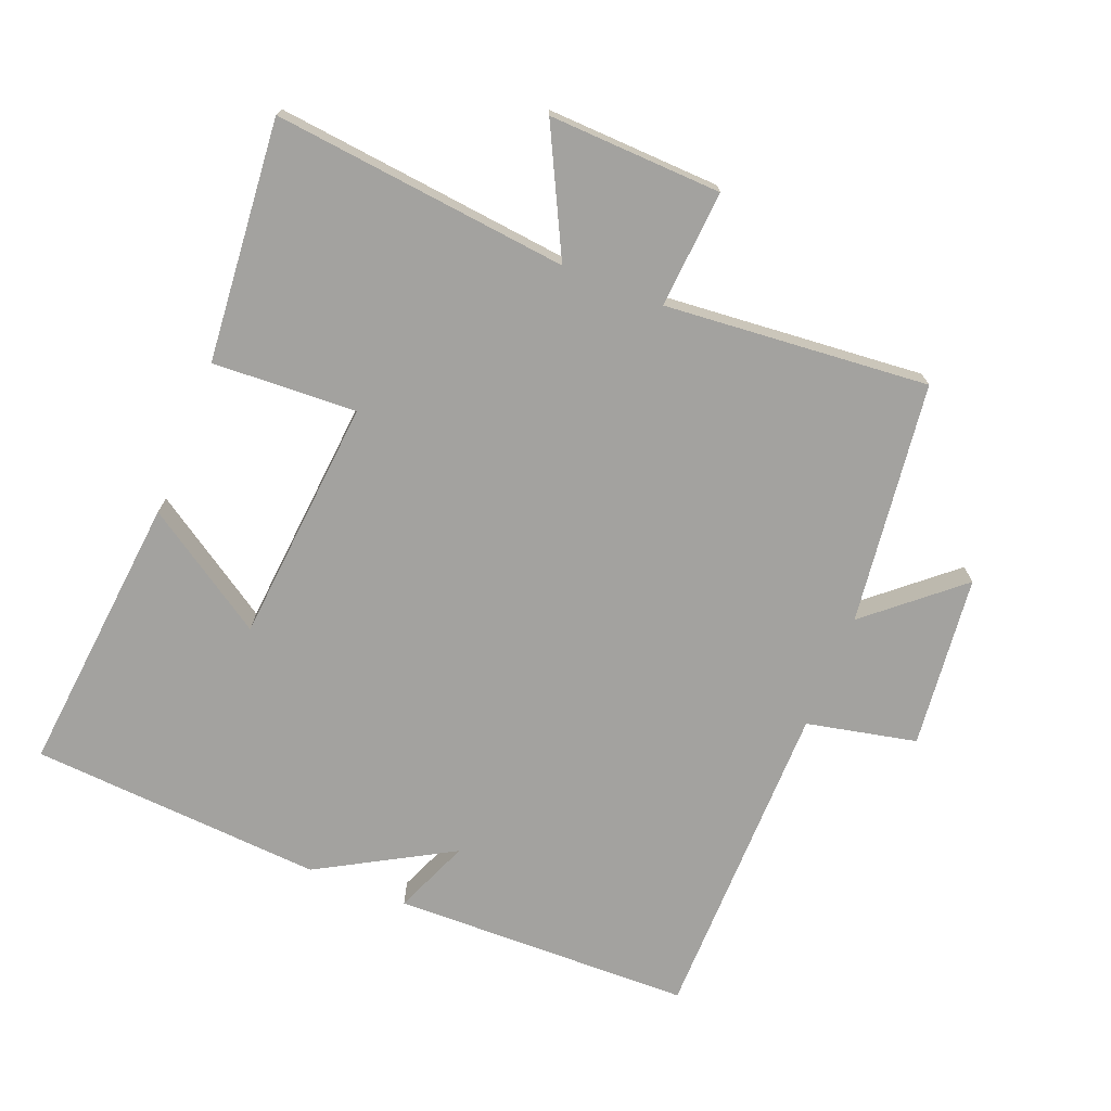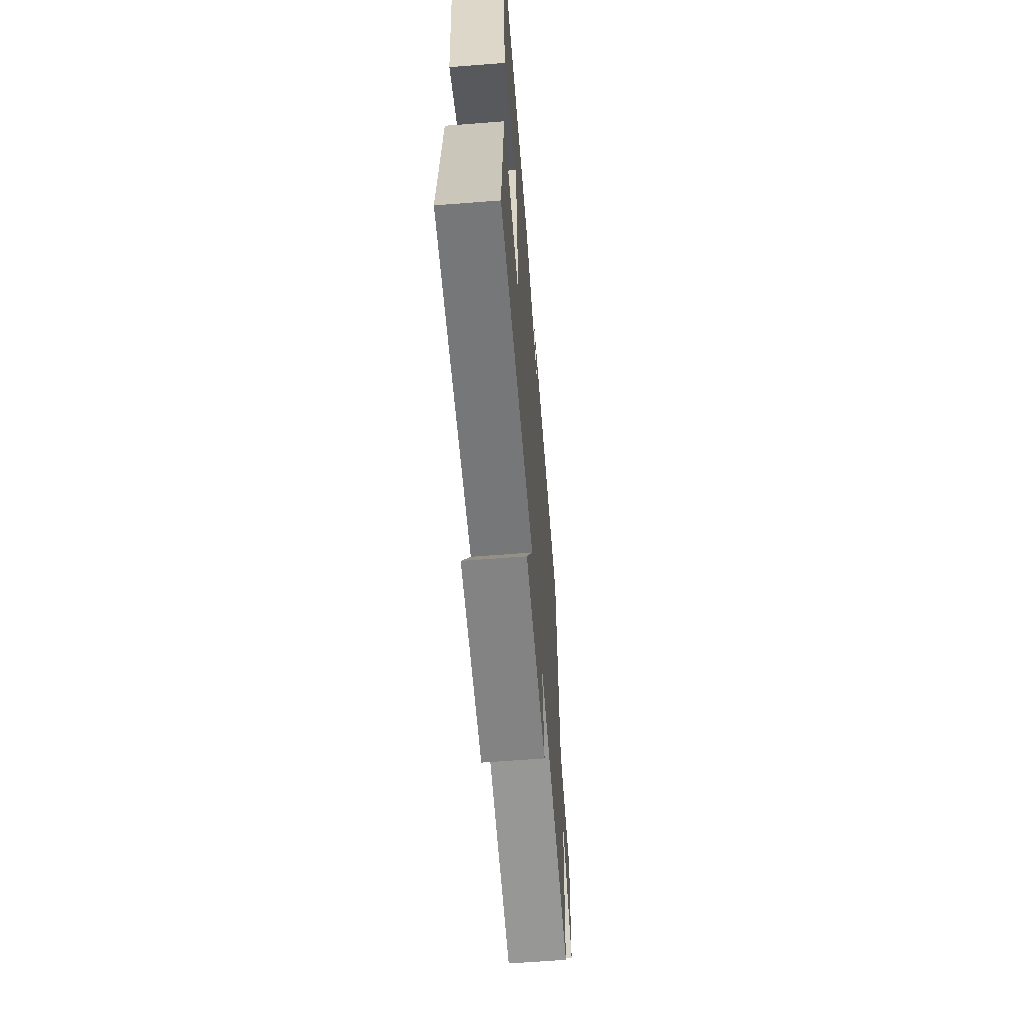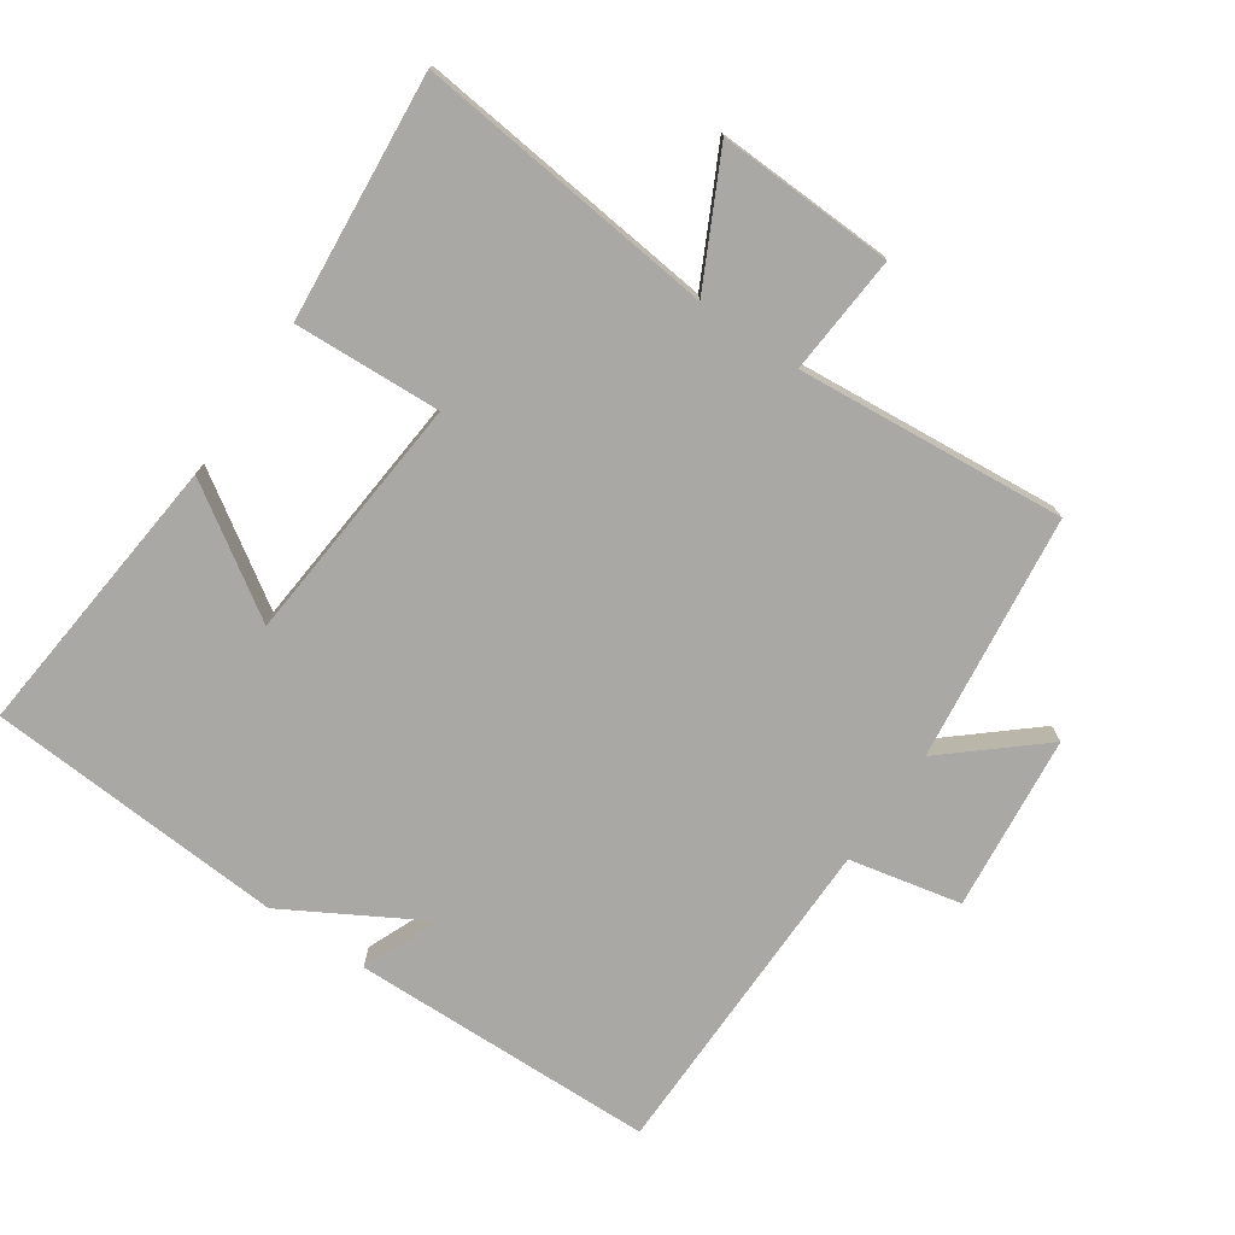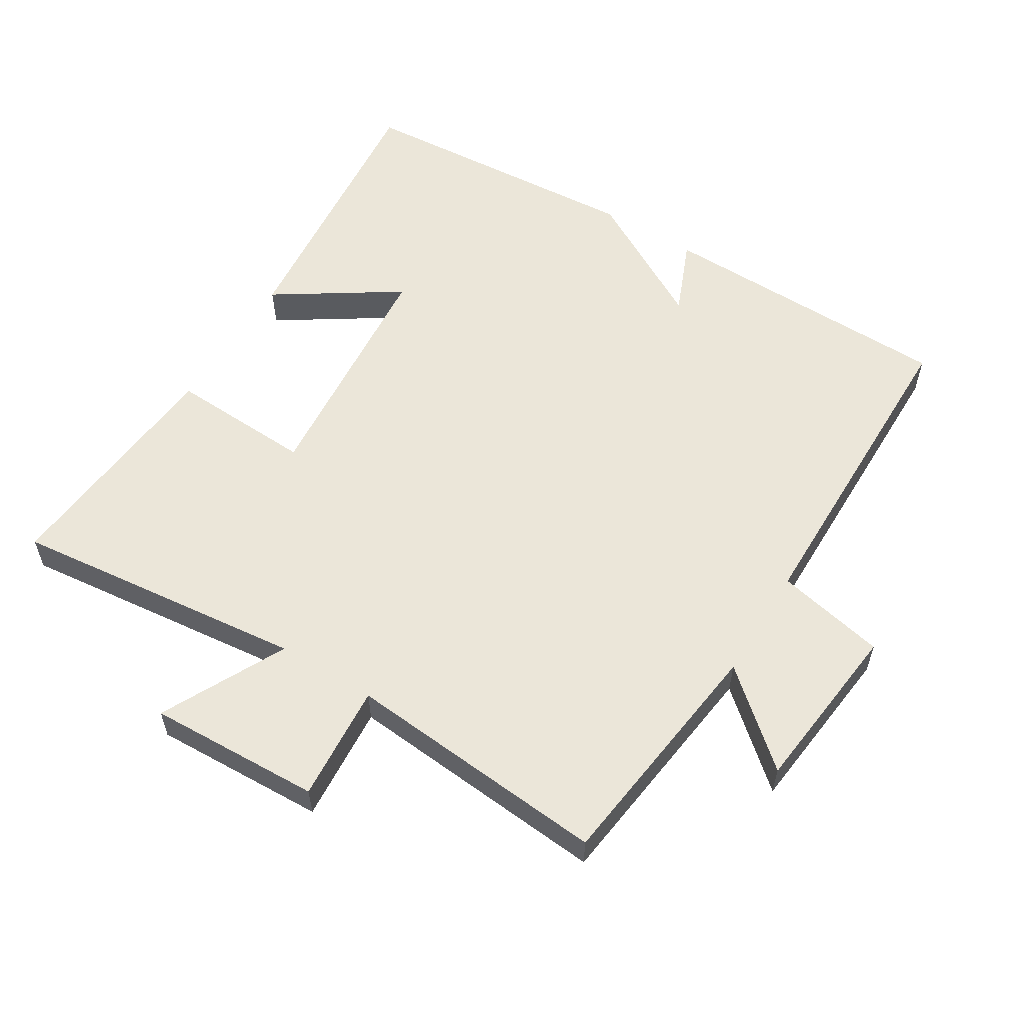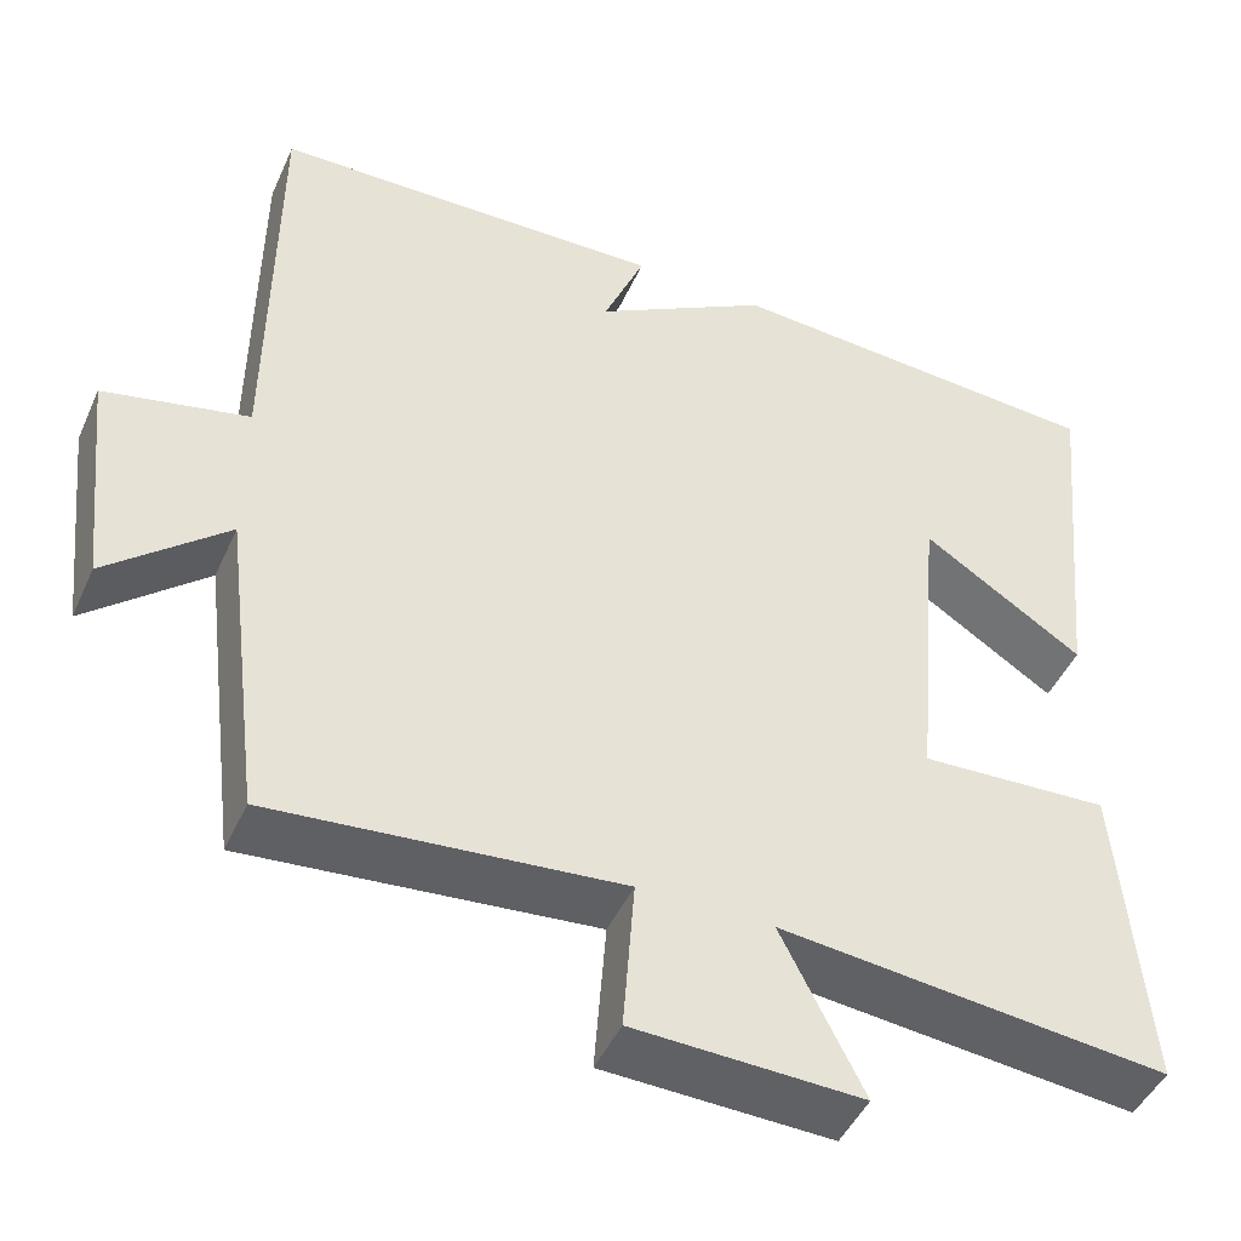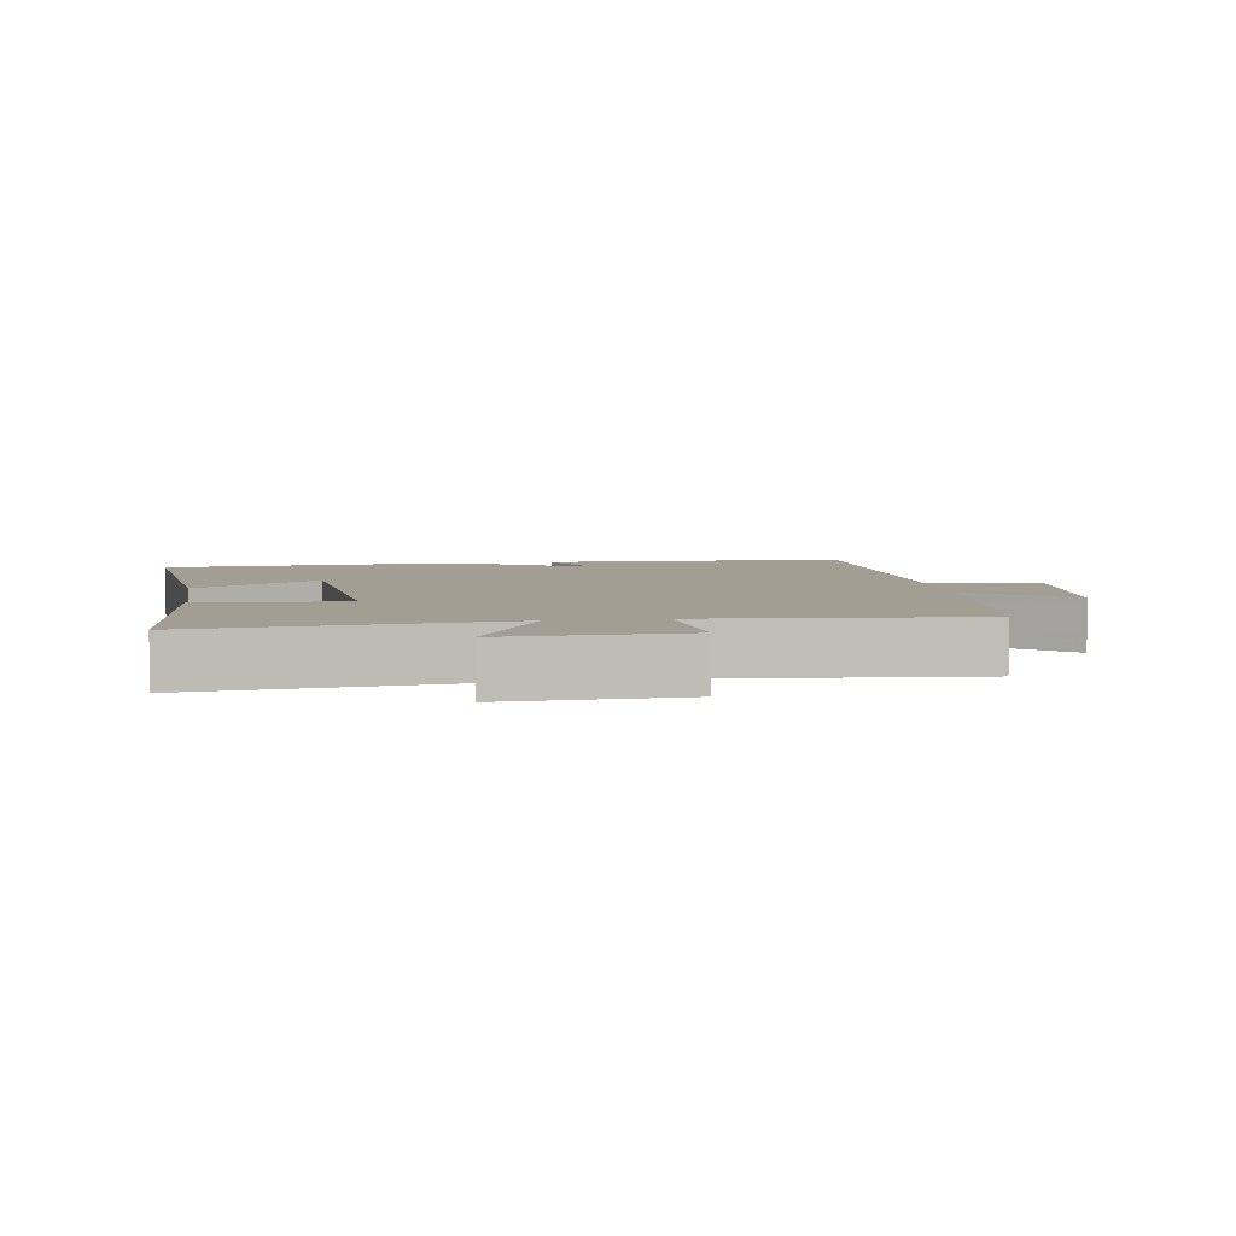
<metadata>
{"format":"obj","ext":"obj","renderer":"f3d","projection":"perspective","resolution":1024,"background":"white","views":[{"elev":-72.4,"azim":158.3,"up":"+Y"},{"elev":-63.2,"azim":94.5,"up":"+Z"},{"elev":-74.9,"azim":145.7,"up":"+Y"},{"elev":57.2,"azim":-148.4,"up":"+Y"},{"elev":-46.0,"azim":-23.4,"up":"+Z"},{"elev":5.1,"azim":171.3,"up":"+Y"}]}
</metadata>
<code>
v -0.496 0.07 0.491
v -0.048 0.07 0.5
v -0.095 0.07 0.387
v 0.183 0.07 0.377
v 0.104 0.07 0.5
v 0.542 0.07 0.47
v 0.5 0.07 0.048
v 0.317 0.07 0.168
v 0.285 0.07 -0.198
v 0.5 0.07 -0.188
v 0.531 0.07 -0.548
v 0.091 0.07 -0.5
v 0.184 0.07 -0.685
v -0.074 0.07 -0.675
v -0.061 0.07 -0.5
v -0.455 0.07 -0.534
v -0.5 0.07 -0.173
v -0.636 0.07 -0.29
v -0.664 0.07 -0.032
v -0.5 0.07 0.003
v -0.496 0 0.491
v -0.048 0 0.5
v -0.095 0 0.387
v 0.183 0 0.377
v 0.104 0 0.5
v 0.542 0 0.47
v 0.5 0 0.048
v 0.317 0 0.168
v 0.285 0 -0.198
v 0.5 0 -0.188
v 0.531 0 -0.548
v 0.091 0 -0.5
v 0.184 0 -0.685
v -0.074 0 -0.675
v -0.061 0 -0.5
v -0.455 0 -0.534
v -0.5 0 -0.173
v -0.636 0 -0.29
v -0.664 0 -0.032
v -0.5 0 0.003
f 17 18 19 20
f 17 20 1
f 16 17 1
f 15 16 1
f 12 13 14 15
f 12 15 1
f 9 10 11 12
f 8 9 12 1
f 5 6 7 8
f 1 2 3
f 8 1 3
f 5 8 3
f 5 4 3
f 40 39 38 37
f 21 40 37
f 21 37 36
f 21 36 35
f 35 34 33 32
f 21 35 32
f 32 31 30 29
f 21 32 29 28
f 28 27 26 25
f 23 22 21
f 23 21 28
f 23 28 25
f 23 24 25
f 1 21 22 2
f 2 22 23 3
f 3 23 24 4
f 4 24 25 5
f 5 25 26 6
f 6 26 27 7
f 7 27 28 8
f 8 28 29 9
f 9 29 30 10
f 10 30 31 11
f 11 31 32 12
f 12 32 33 13
f 13 33 34 14
f 14 34 35 15
f 15 35 36 16
f 16 36 37 17
f 17 37 38 18
f 18 38 39 19
f 19 39 40 20
f 20 40 21 1

</code>
